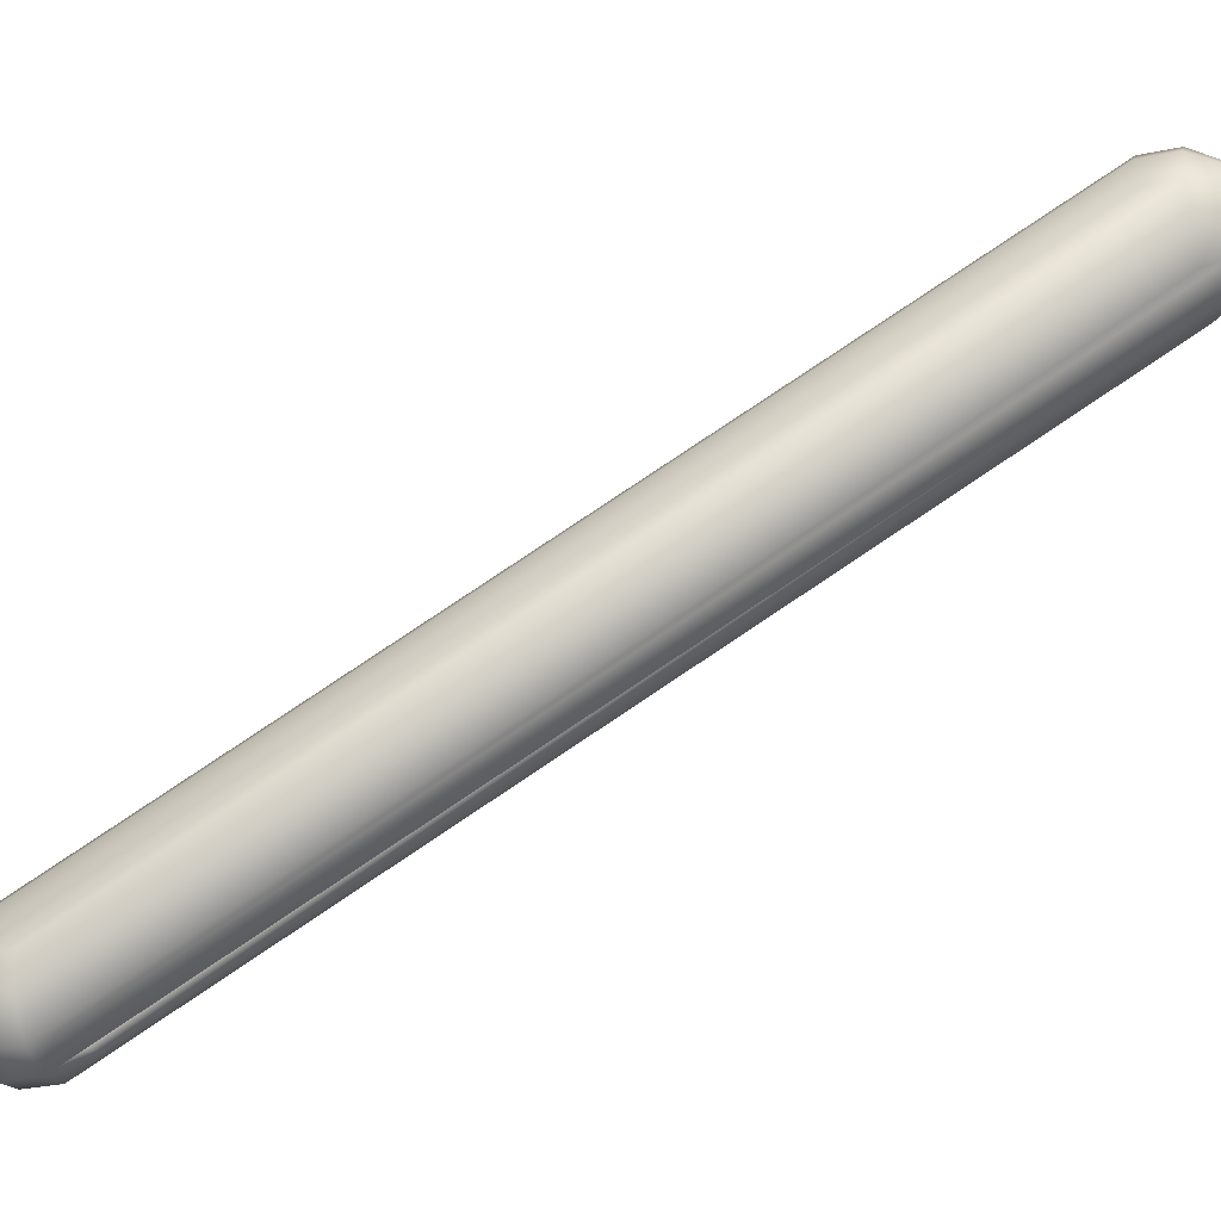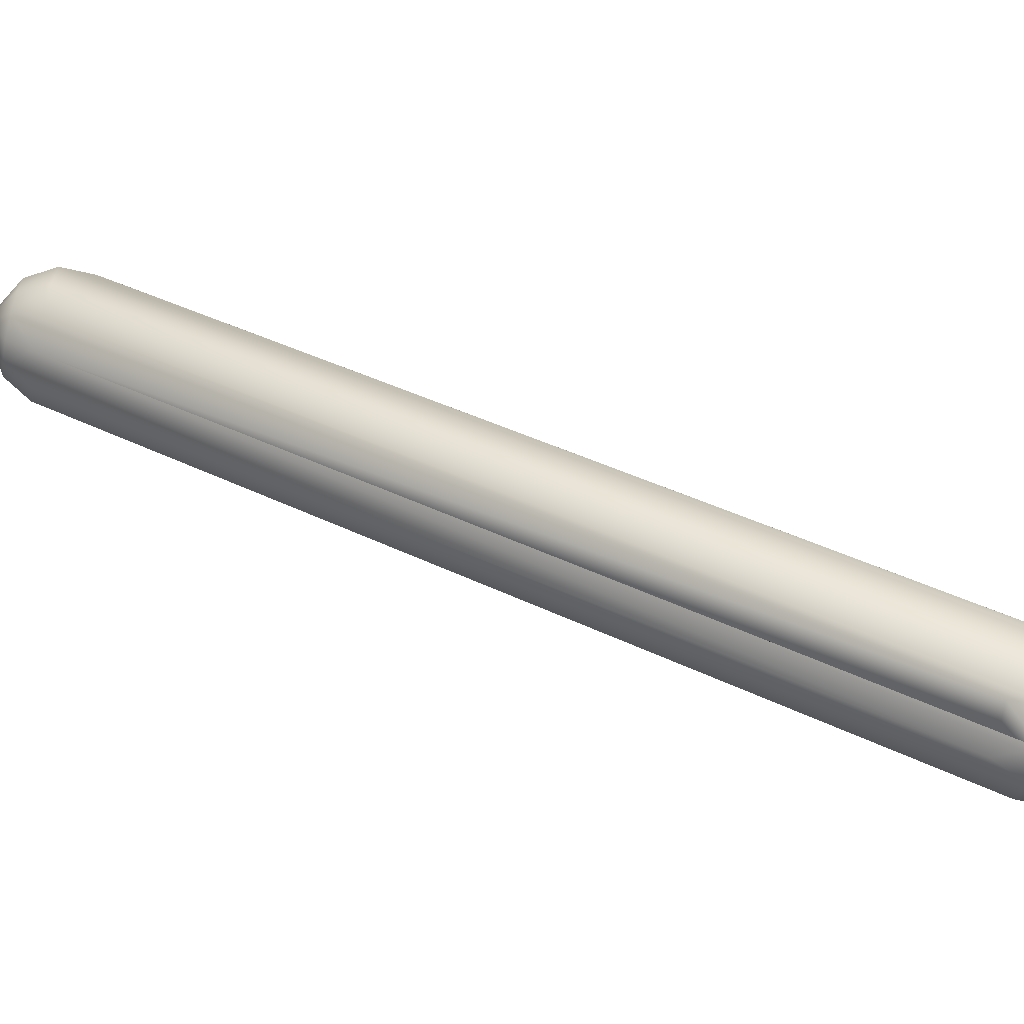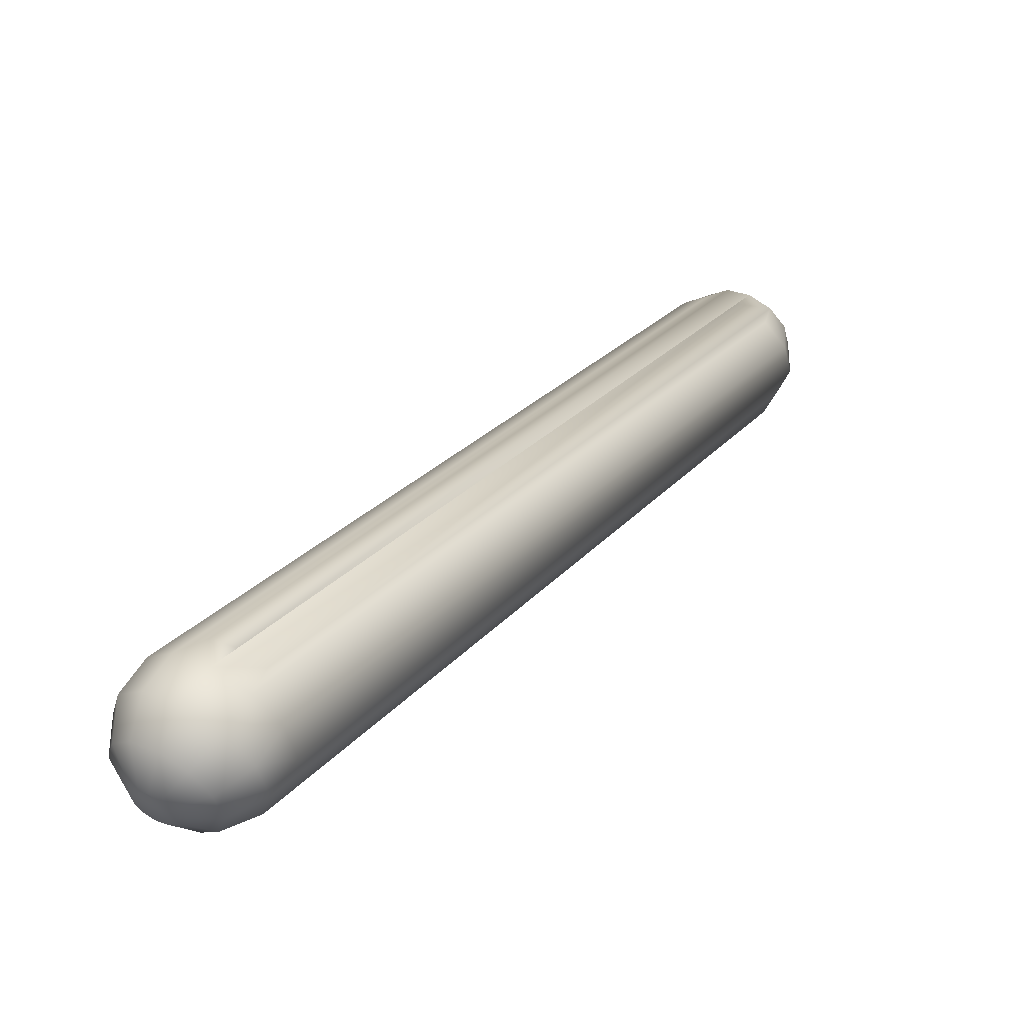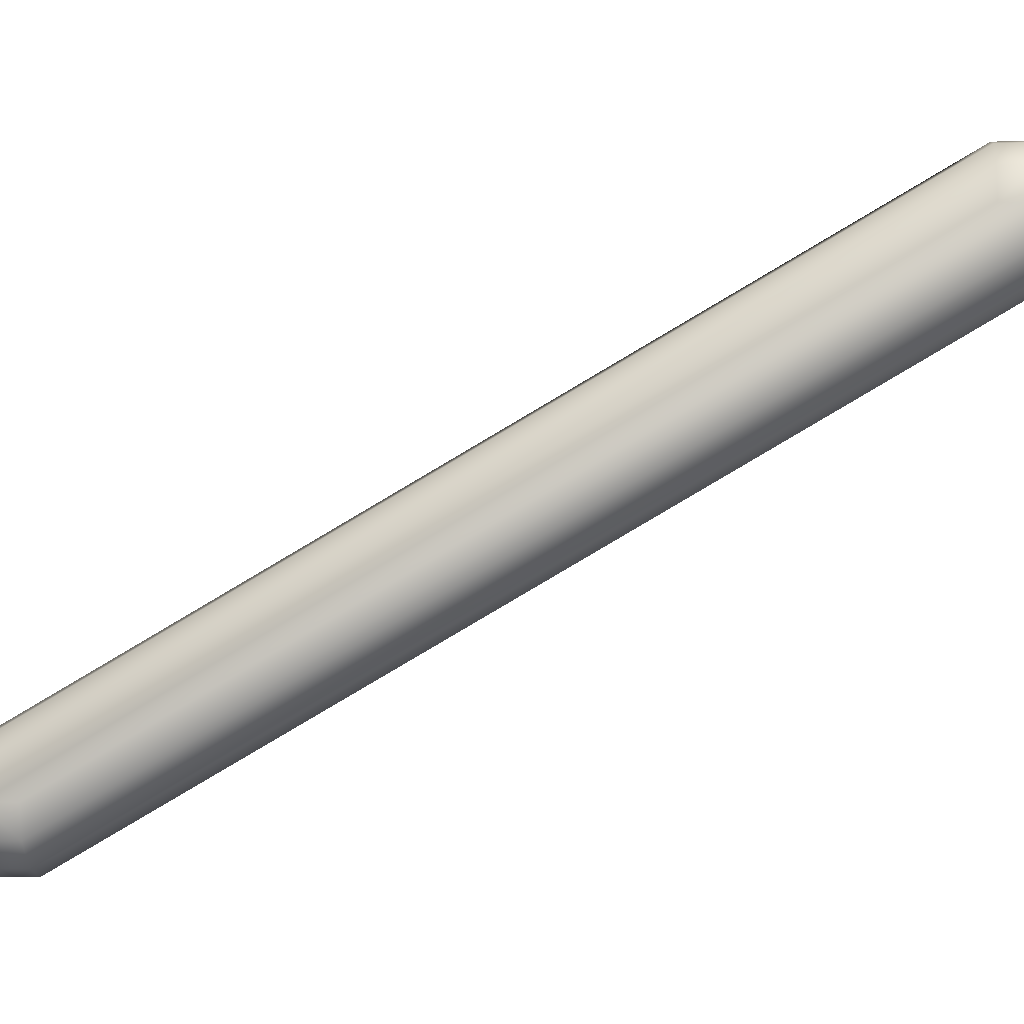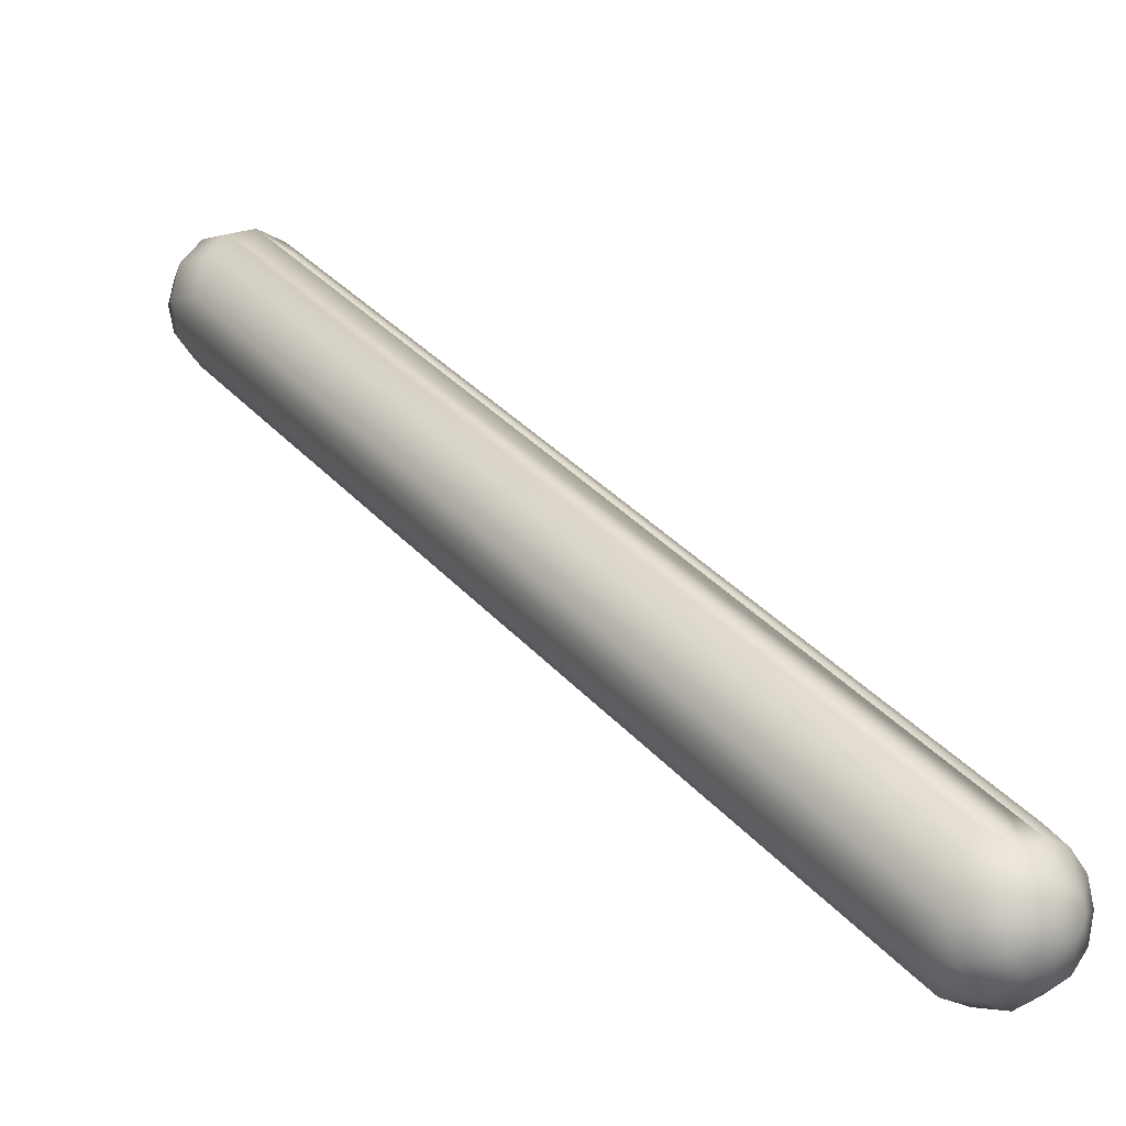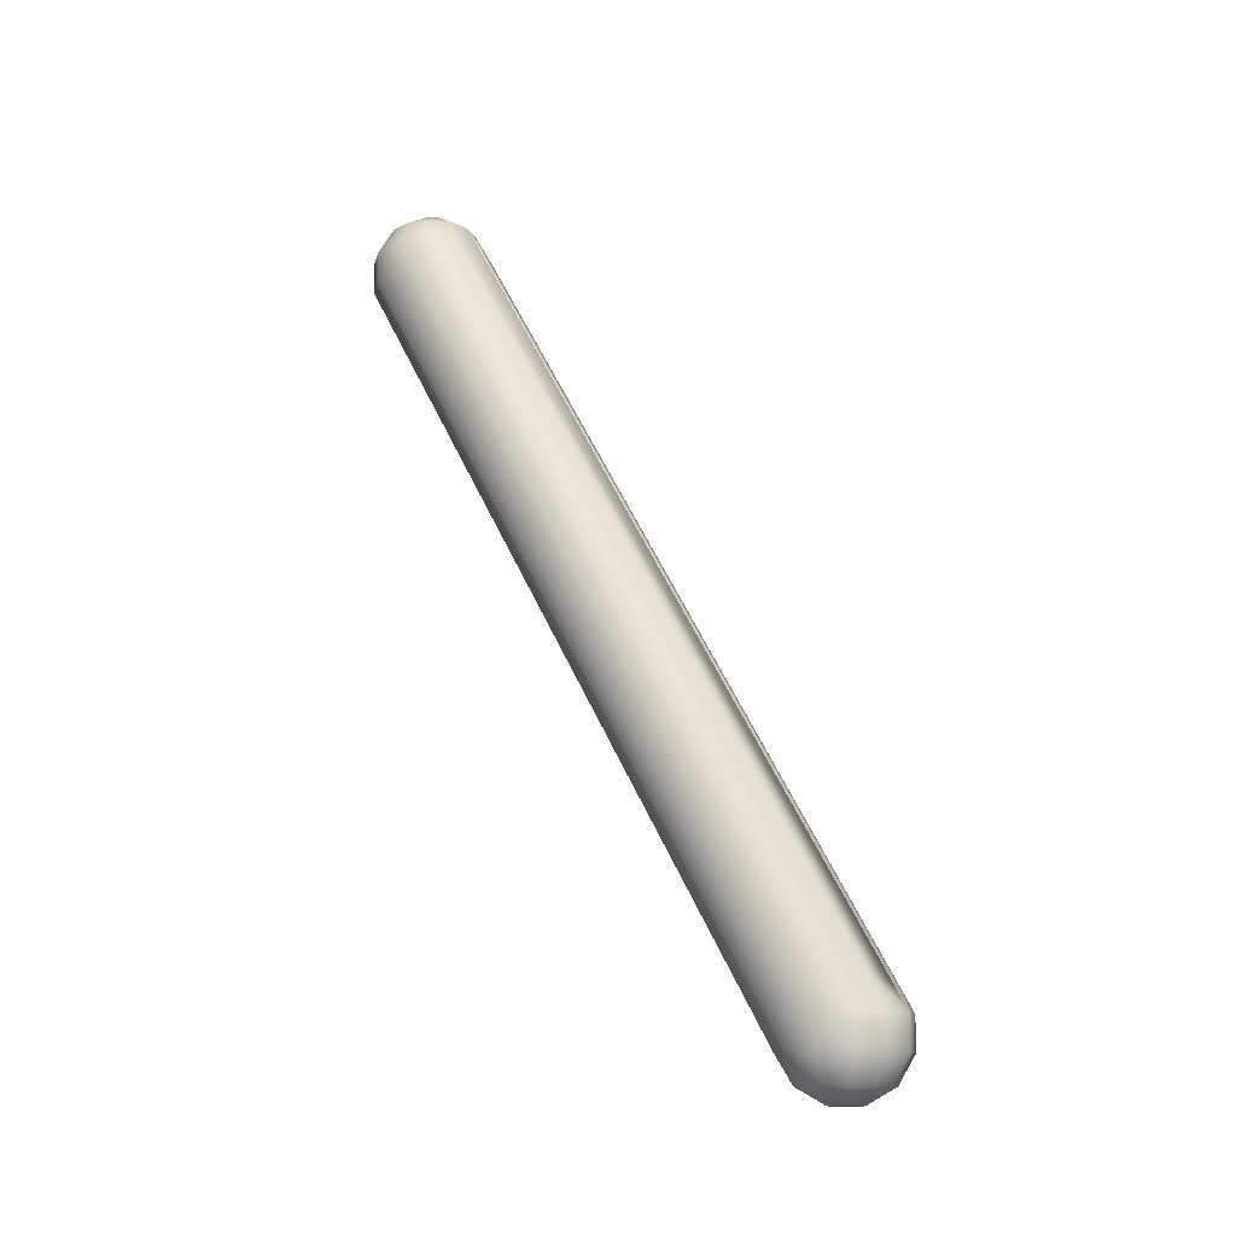
<metadata>
{"format":"obj","ext":"obj","renderer":"f3d","projection":"perspective","resolution":1024,"background":"white","views":[{"elev":-33.1,"azim":-74.0,"up":"+Z"},{"elev":-72.3,"azim":77.6,"up":"+Z"},{"elev":54.4,"azim":30.2,"up":"+Z"},{"elev":-4.9,"azim":-84.0,"up":"+Z"},{"elev":-2.8,"azim":138.2,"up":"+Z"},{"elev":-13.5,"azim":-58.4,"up":"+Y"}]}
</metadata>
<code>
g edge_03_Mesh
v -0.2008 -1.938 7.116
v -0.1159 1.062 5.469
v -0.2008 1.062 5.384
v 0.08485 -2.17 6.853
v 0.03106 -2.232 6.946
v -1e-06 -2.17 6.83
v 0.1159 1.062 5.067
v 0.08485 1.17 5.121
v 0.2008 1.062 5.152
v -0.08485 1.17 5.415
v -0.03106 1.232 5.322
v -0.147 1.17 5.353
v 0.08485 1.17 5.415
v 0.08485 -1.83 7.147
v 0.1159 1.062 5.469
v -0.1159 -2.062 7.201
v -0.1159 -1.938 7.201
v 0.147 -2.17 6.915
v 0.05379 -2.232 6.969
v -0.2008 1.062 5.152
v -0.2008 0.9379 5.152
v -0.2318 1.062 5.268
v 0.1159 -2.062 6.799
v 0.2008 -2.062 6.884
v -0.1159 -2.062 6.799
v -0.08485 0.8303 5.121
v -0.08485 -2.17 6.853
v -0.2318 0.9379 5.268
v -0.2318 -2.062 7
v -0.147 1.17 5.183
v -0.08485 1.17 5.121
v 0.147 1.17 5.353
v 0.03106 1.232 5.322
v 0.147 -2.17 7.085
v 0.06212 -2.232 7
v 0.1697 -2.17 7
v 0.2318 -2.062 7
v 0.2008 -2.062 7.116
v -0.1697 1.17 5.268
v -0.06212 1.232 5.268
v -0.0538 1.232 5.237
v -0.2008 -2.062 6.884
v -0.1159 0.9379 5.067
v -0.06212 -2.232 7
v 0.05379 -2.232 7.031
v -0.0538 -2.232 7.031
v 0.1159 -1.938 7.201
v 0.2008 1.062 5.384
v 0.08485 -2.17 7.147
v 0.08485 0.8303 5.121
v 0.1159 0.9379 5.067
v -0 0.9379 5.036
v -0.03106 1.232 5.214
v -0.1159 1.062 5.067
v 0.1159 -2.062 7.201
v -1e-06 -2.062 7.232
v -0.1697 -2.17 7
v -0.147 -2.17 7.085
v -1e-06 -1.938 7.232
v -0.03106 -2.232 7.054
v -0.0538 1.232 5.299
v -0 1.232 5.33
v -0 1.17 5.438
v -1e-06 -2.17 7.17
v -0.08485 -2.17 7.147
v -1e-06 -2.062 6.768
v 0.03106 -2.232 7.054
v 0.2318 -1.938 7
v -0 1.062 5.036
v 0.147 1.17 5.183
v 0.2318 1.062 5.268
v -0 1.17 5.098
v -0.2318 -1.938 7
v -0.08485 -1.83 7.147
v -0.147 -2.17 6.915
v -0 0.8303 5.098
v 0.2318 0.9379 5.268
v -1e-06 -1.83 7.17
v 0.2008 0.9379 5.152
v -1e-06 -2.232 6.938
v 0.2008 -1.938 7.116
v 0.03106 1.232 5.214
v -0 1.062 5.5
v -0.03106 -2.232 6.946
v -0.2008 -2.062 7.116
v 0.1697 1.17 5.268
v 0.06212 1.232 5.268
v -1e-06 -2.232 7.062
v -0 1.232 5.206
v 0.05379 1.232 5.237
v 0.05379 1.232 5.299
v -0.0538 -2.232 6.969
f 1 2 3
f 4 5 6
f 7 8 9
f 10 11 12
f 13 14 15
f 1 16 17
f 18 19 5
f 20 21 22
f 23 24 4
f 25 26 27
f 28 21 29
f 20 30 31
f 13 32 33
f 34 35 36
f 37 38 34
f 17 2 1
f 39 40 30
f 30 40 41
f 25 42 43
f 44 45 46
f 15 14 47
f 18 5 4
f 4 24 18
f 15 48 13
f 34 38 49
f 23 50 51
f 18 24 37
f 51 50 52
f 31 30 53
f 43 54 52
f 22 21 28
f 25 27 42
f 55 56 49
f 29 57 58
f 17 16 59
f 46 45 60
f 40 12 61
f 33 62 63
f 60 64 65
f 6 66 4
f 34 49 67
f 37 36 18
f 47 48 15
f 37 68 38
f 69 7 52
f 70 71 9
f 30 22 39
f 53 72 31
f 54 21 20
f 31 54 20
f 1 3 73
f 59 74 17
f 75 57 29
f 42 27 75
f 52 76 66
f 29 42 75
f 77 71 37
f 37 71 68
f 47 56 55
f 59 56 47
f 59 78 74
f 20 22 30
f 9 71 79
f 79 71 77
f 52 66 26
f 34 45 35
f 23 79 24
f 6 5 80
f 34 36 37
f 36 35 18
f 68 71 81
f 81 48 47
f 37 79 77
f 24 79 37
f 69 54 31
f 52 54 69
f 61 82 40
f 53 30 41
f 43 21 54
f 22 12 39
f 13 83 14
f 63 11 10
f 44 46 58
f 27 84 75
f 65 85 58
f 59 16 56
f 42 21 43
f 29 21 42
f 47 38 81
f 85 16 1
f 78 83 63
f 47 14 59
f 73 85 1
f 56 64 49
f 13 48 32
f 86 70 87
f 81 71 48
f 87 32 86
f 51 7 79
f 79 7 9
f 6 84 27
f 80 84 6
f 43 26 25
f 52 26 43
f 27 66 6
f 26 66 27
f 80 45 84
f 60 88 64
f 55 38 47
f 49 38 55
f 48 71 32
f 38 68 81
f 28 73 22
f 29 73 28
f 89 82 72
f 39 12 40
f 3 12 22
f 73 3 22
f 33 63 13
f 74 2 17
f 11 82 61
f 63 83 13
f 65 64 56
f 58 60 65
f 44 57 75
f 58 57 44
f 29 85 73
f 58 85 29
f 5 45 80
f 49 64 67
f 69 8 7
f 70 90 87
f 32 91 33
f 87 91 32
f 51 79 23
f 52 7 51
f 75 92 44
f 84 92 75
f 4 50 23
f 66 50 4
f 67 45 34
f 64 88 67
f 41 82 53
f 12 11 61
f 10 12 3
f 90 82 87
f 87 82 91
f 63 62 11
f 10 2 74
f 3 2 10
f 10 78 63
f 74 78 10
f 59 83 78
f 14 83 59
f 35 19 18
f 58 46 60
f 65 16 85
f 56 16 65
f 35 45 19
f 19 45 5
f 31 72 69
f 72 82 8
f 89 72 53
f 72 8 69
f 40 82 41
f 33 82 62
f 86 71 70
f 32 71 86
f 50 76 52
f 66 76 50
f 88 45 67
f 60 45 88
f 92 45 44
f 84 45 92
f 91 82 33
f 62 82 11
f 53 82 89
f 9 8 70
f 70 82 90
f 8 82 70

</code>
